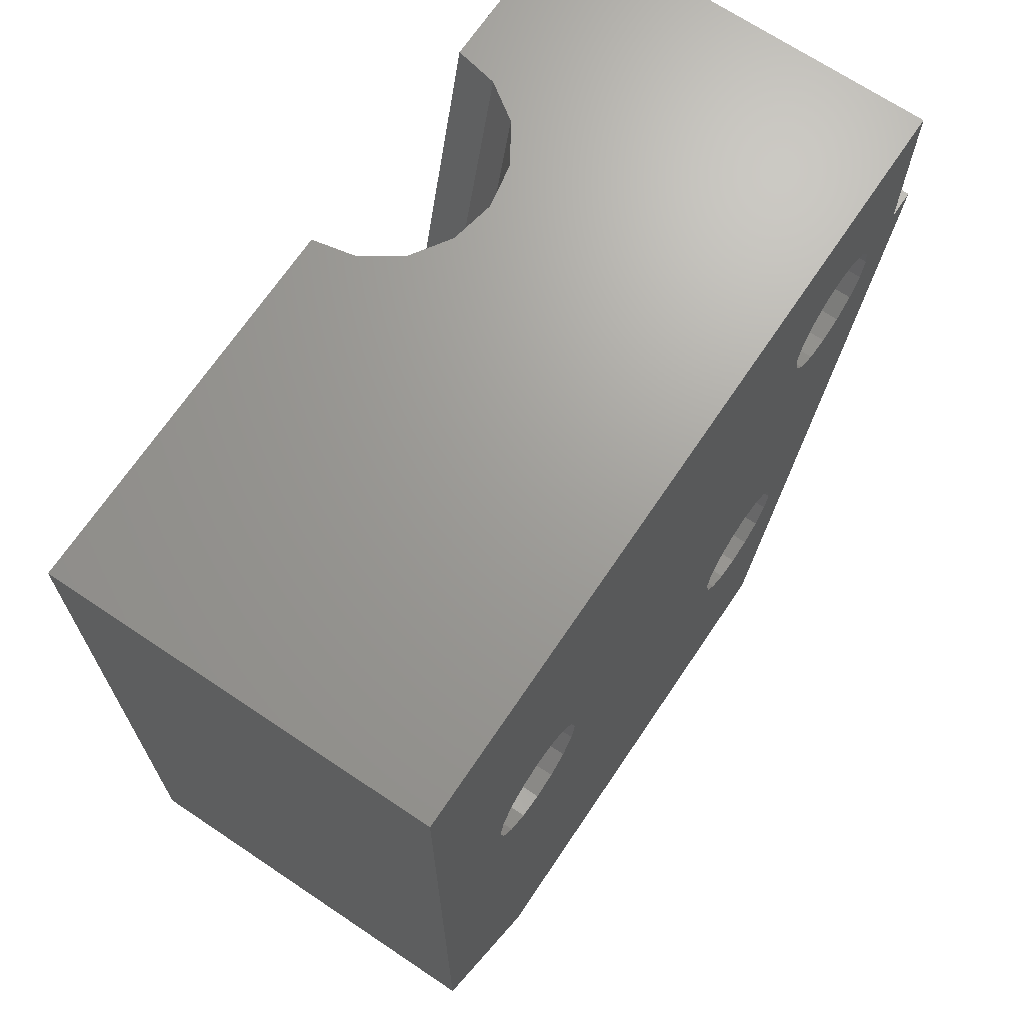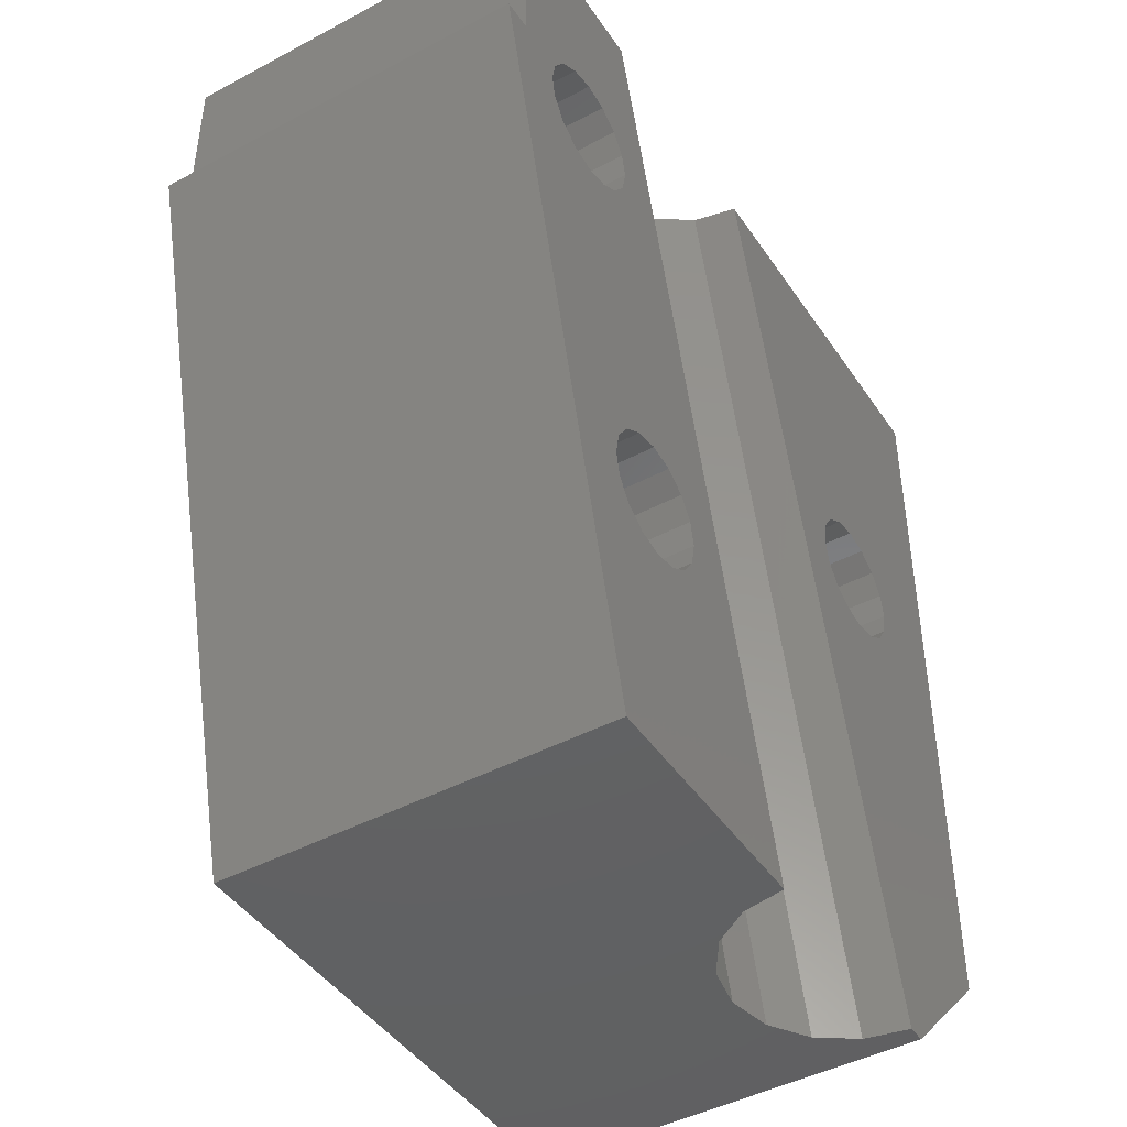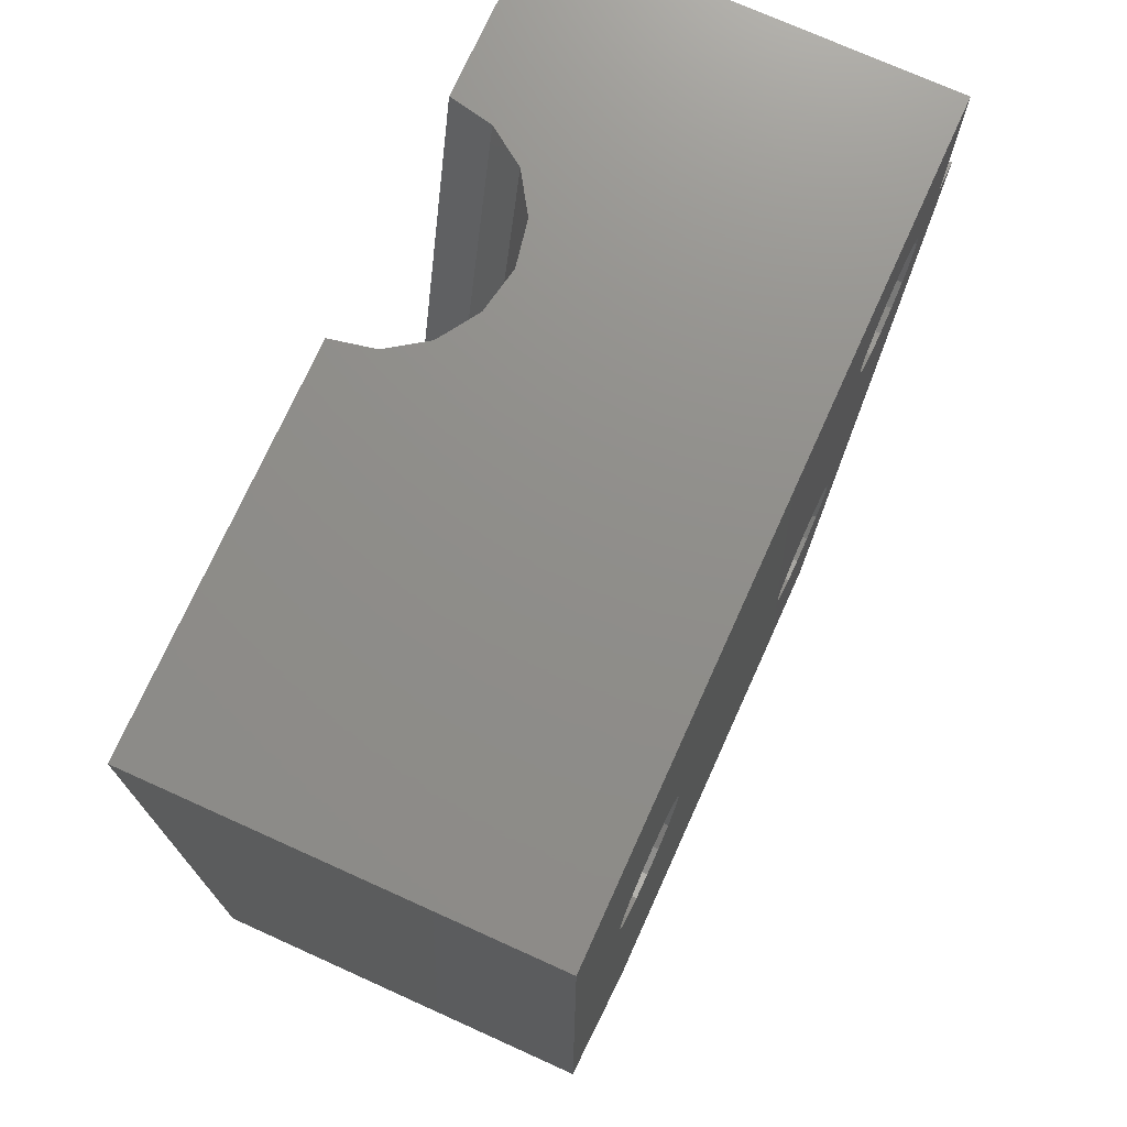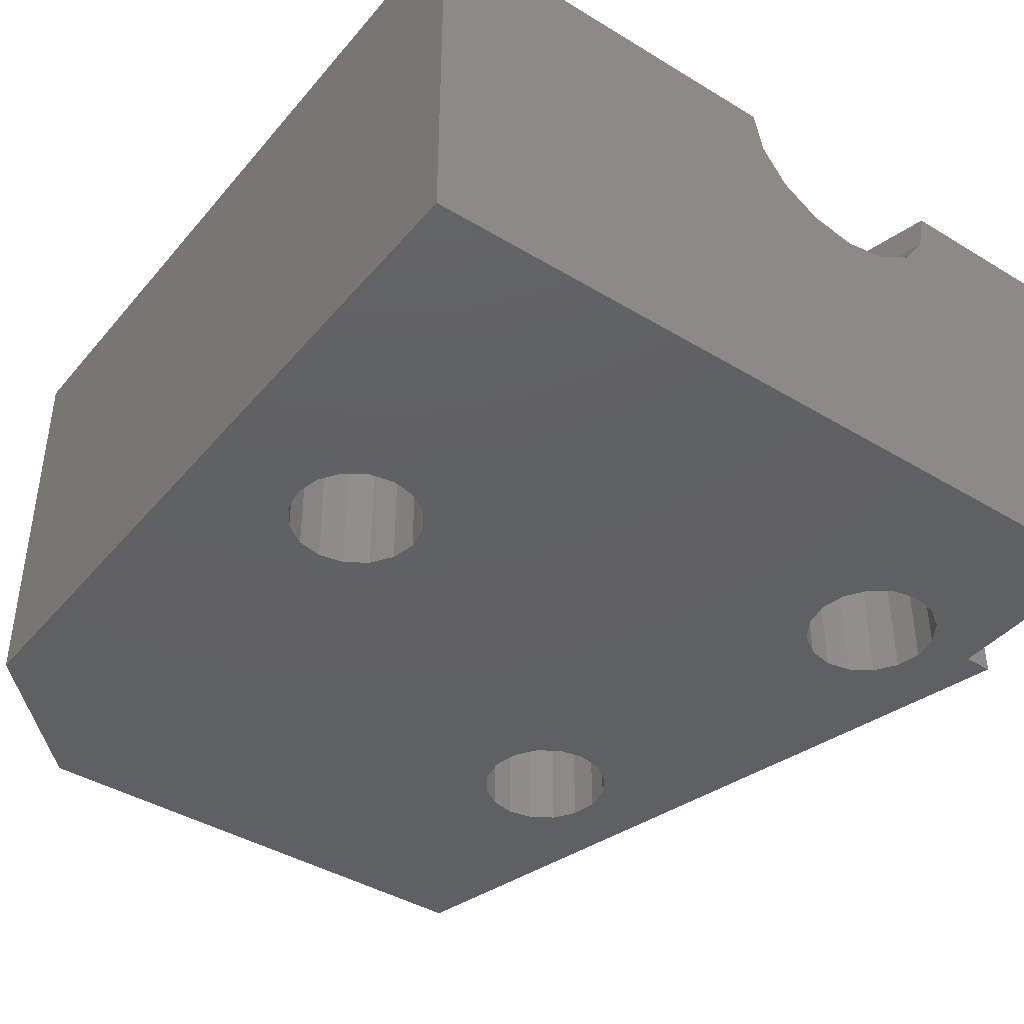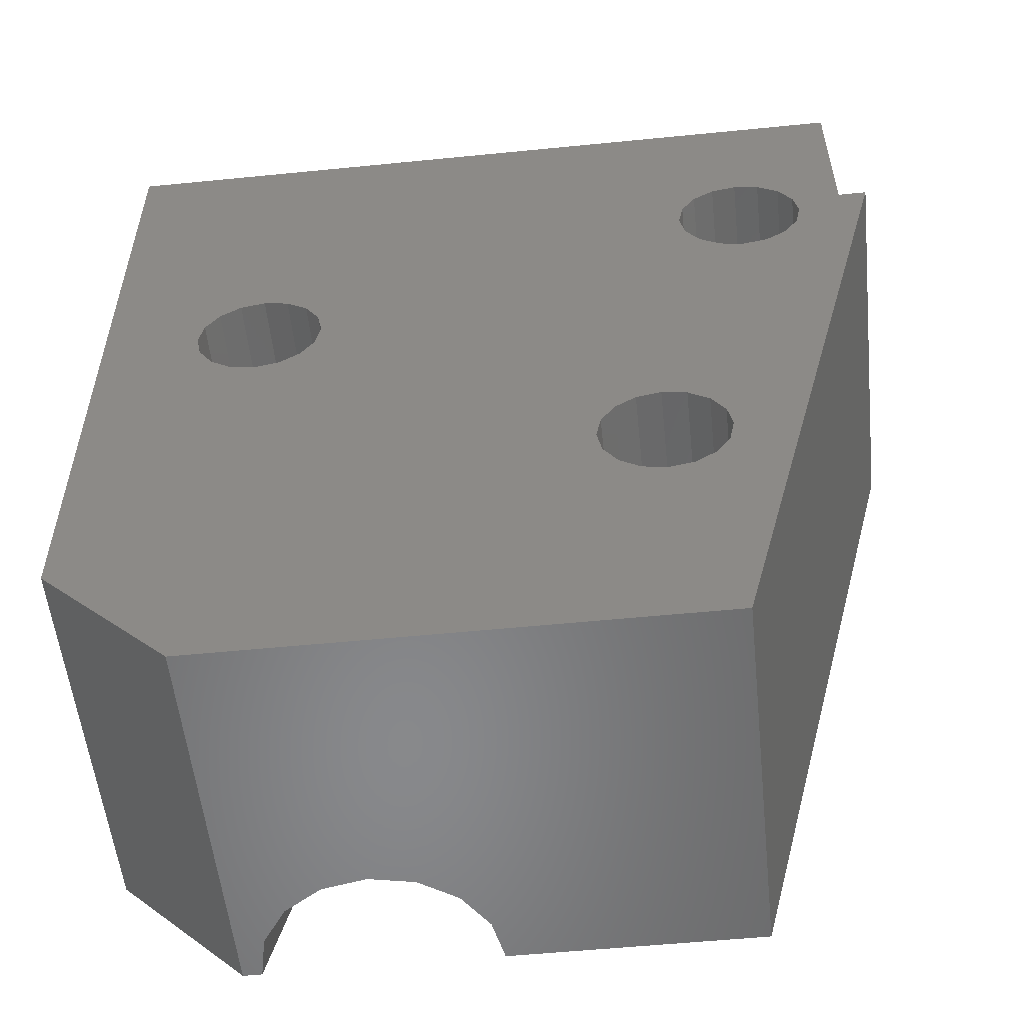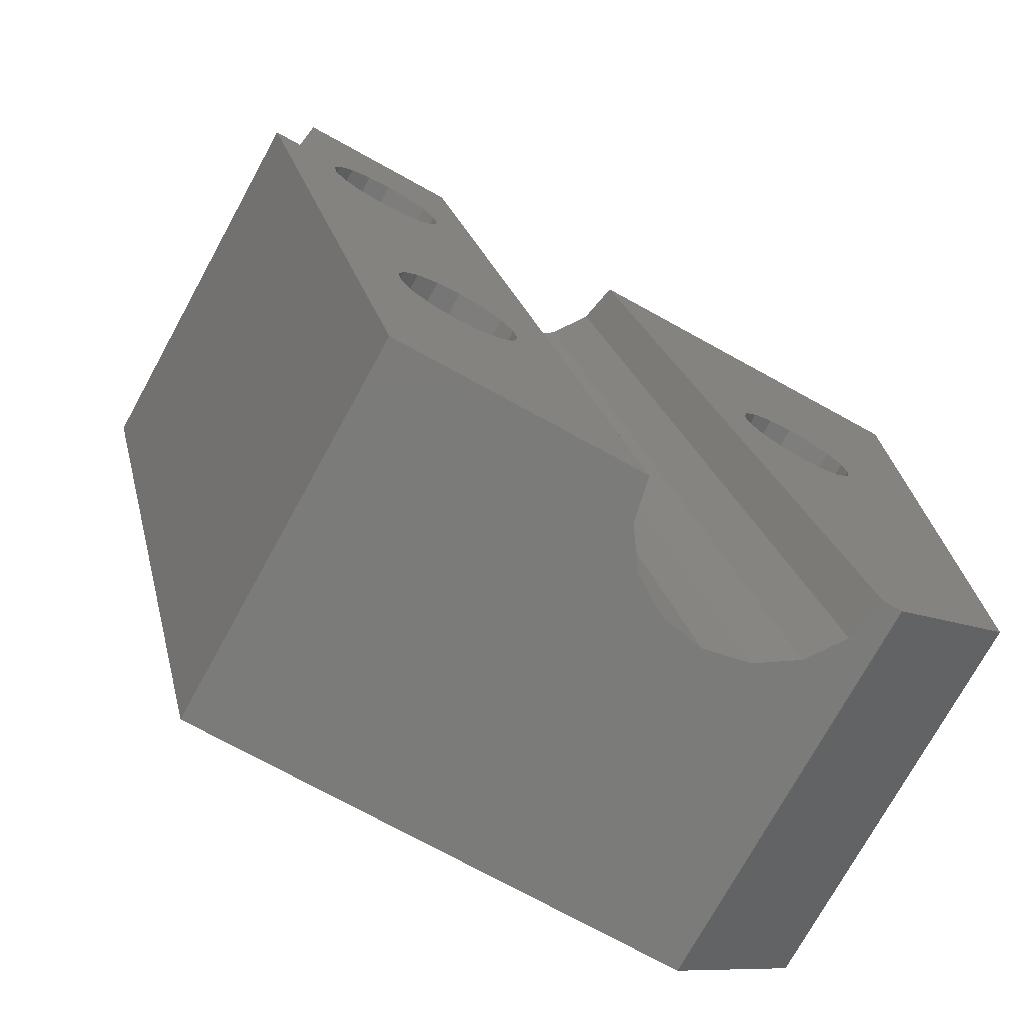
<metadata>
{"format":"stl","ext":"stl","renderer":"f3d","projection":"perspective","resolution":1024,"background":"white","views":[{"elev":68.8,"azim":123.9,"up":"+Y"},{"elev":-44.6,"azim":-58.2,"up":"+Y"},{"elev":73.5,"azim":114.3,"up":"+Y"},{"elev":-41.4,"azim":143.7,"up":"+Z"},{"elev":-55.0,"azim":-174.0,"up":"+Y"},{"elev":-74.4,"azim":-28.8,"up":"+Y"}]}
</metadata>
<code>
# stl→obj: 142 verts, 292 faces
v 17.47 12.39 0
v 17.59 13 9.5
v 17.59 13 0
v 17.47 12.39 9.5
v 14.53 12.39 9.5
v 14.41 13 0
v 14.41 13 9.5
v 14.53 12.39 0
v 14.53 13.61 0
v 14.53 13.61 9.5
v 16 11.41 0
v 15.39 11.53 9.5
v 16 11.41 9.5
v 15.39 11.53 0
v 14.88 11.88 9.5
v 14.88 11.88 0
v 17.12 11.88 0
v 16.61 11.53 9.5
v 17.12 11.88 9.5
v 16.61 11.53 0
v 16.61 14.47 0
v 17.12 14.12 9.5
v 16.61 14.47 9.5
v 17.12 14.12 0
v 17.47 13.61 0
v 17.47 13.61 9.5
v 14.88 14.12 0
v 15.39 14.47 9.5
v 14.88 14.12 9.5
v 15.39 14.47 0
v 16 14.59 0
v 16 14.59 9.5
v 4.967 16.39 0
v 5.088 17 9.5
v 5.088 17 0
v 4.967 16.39 9.5
v 2.033 16.39 9.5
v 1.913 17 0
v 1.913 17 9.5
v 2.033 16.39 0
v 2.033 17.61 0
v 2.033 17.61 9.5
v 3.5 15.41 0
v 2.892 15.53 9.5
v 3.5 15.41 9.5
v 2.892 15.53 0
v 2.377 15.88 9.5
v 2.377 15.88 0
v 4.623 15.88 0
v 4.108 15.53 9.5
v 4.623 15.88 9.5
v 4.108 15.53 0
v 4.108 18.47 0
v 4.623 18.12 9.5
v 4.108 18.47 9.5
v 4.623 18.12 0
v 4.967 17.61 0
v 4.967 17.61 9.5
v 2.377 18.12 0
v 2.892 18.47 9.5
v 2.377 18.12 9.5
v 2.892 18.47 0
v 3.5 18.59 0
v 3.5 18.59 9.5
v 7.467 6.392 0
v 7.588 7 9.5
v 7.588 7 0
v 7.467 6.392 9.5
v 4.533 6.392 9.5
v 4.412 7 0
v 4.412 7 9.5
v 4.533 6.392 0
v 4.533 7.608 0
v 4.533 7.608 9.5
v 6 5.412 0
v 5.392 5.533 9.5
v 6 5.412 9.5
v 5.392 5.533 0
v 4.877 5.877 9.5
v 4.877 5.877 0
v 7.123 5.877 0
v 6.608 5.533 9.5
v 7.123 5.877 9.5
v 6.608 5.533 0
v 6.608 8.467 0
v 7.123 8.123 9.5
v 6.608 8.467 9.5
v 7.123 8.123 0
v 7.467 7.608 0
v 7.467 7.608 9.5
v 4.877 8.123 0
v 5.392 8.467 9.5
v 4.877 8.123 9.5
v 5.392 8.467 0
v 6 8.588 0
v 6 8.588 9.5
v 20 3.182 9.5
v 20 22 0
v 20 22 9.5
v 20 3.182 0
v 10.54 22 8.448
v 10.76 22 9.5
v 10.12 22 7.838
v 9.925 22 7.555
v 9.635 22 7.368
v 8.25 22 6.814
v 9.004 22 6.959
v 0.8 22 0
v 5.234 22 8.749
v 0.8 22 9.5
v 5.08 22 9.5
v 5.296 22 8.448
v 5.473 22 8.19
v 5.911 22 7.555
v 6.56 22 7.135
v 6.832 22 6.959
v 7.918 22 6.75
v 7.156 22 6.897
v 0.08833 17.6 0
v 16.82 0 0
v 4.575 0 0
v 0.8 17.6 0
v 4.575 0 9.5
v 10.72 0 9.346
v 10.69 0 9.5
v 10.9 0 8.448
v 11.43 0 7.682
v 11.52 0 7.555
v 11.65 0 7.472
v 13.38 0 6.777
v 12.44 0 6.959
v 16.15 0 8.448
v 16.82 0 9.5
v 16.36 0 9.5
v 16.08 0 8.347
v 15.53 0 7.555
v 13.53 0 6.75
v 14.48 0 6.934
v 14.61 0 6.959
v 14.72 0 7.032
v 0.08833 17.6 9.5
v 0.8 17.6 9.5
f 1 2 3
f 2 1 4
f 5 6 7
f 6 5 8
f 7 9 10
f 9 7 6
f 11 12 13
f 12 11 14
f 14 15 12
f 15 14 16
f 17 18 19
f 18 17 20
f 17 4 1
f 4 17 19
f 20 13 18
f 13 20 11
f 15 8 5
f 8 15 16
f 21 22 23
f 22 21 24
f 25 22 24
f 22 25 26
f 3 26 25
f 26 3 2
f 27 28 29
f 28 27 30
f 10 27 29
f 27 10 9
f 31 23 32
f 23 31 21
f 30 32 28
f 32 30 31
f 33 34 35
f 34 33 36
f 37 38 39
f 38 37 40
f 39 41 42
f 41 39 38
f 43 44 45
f 44 43 46
f 46 47 44
f 47 46 48
f 49 50 51
f 50 49 52
f 49 36 33
f 36 49 51
f 52 45 50
f 45 52 43
f 47 40 37
f 40 47 48
f 53 54 55
f 54 53 56
f 57 54 56
f 54 57 58
f 35 58 57
f 58 35 34
f 59 60 61
f 60 59 62
f 42 59 61
f 59 42 41
f 63 55 64
f 55 63 53
f 62 64 60
f 64 62 63
f 65 66 67
f 66 65 68
f 69 70 71
f 70 69 72
f 71 73 74
f 73 71 70
f 75 76 77
f 76 75 78
f 78 79 76
f 79 78 80
f 81 82 83
f 82 81 84
f 81 68 65
f 68 81 83
f 84 77 82
f 77 84 75
f 79 72 69
f 72 79 80
f 85 86 87
f 86 85 88
f 89 86 88
f 86 89 90
f 67 90 89
f 90 67 66
f 91 92 93
f 92 91 94
f 74 91 93
f 91 74 73
f 95 87 96
f 87 95 85
f 94 96 92
f 96 94 95
f 97 98 99
f 98 97 100
f 99 101 102
f 98 101 99
f 101 98 103
f 103 98 104
f 104 98 105
f 98 106 107
f 108 106 98
f 105 98 107
f 109 110 111
f 112 110 109
f 113 110 112
f 114 110 113
f 108 114 115
f 108 115 116
f 106 108 117
f 117 108 118
f 118 108 116
f 114 108 110
f 9 33 35
f 43 94 91
f 95 49 33
f 46 91 73
f 119 73 70
f 95 52 49
f 100 3 98
f 100 1 3
f 100 17 1
f 14 100 120
f 100 20 17
f 100 11 20
f 100 14 11
f 67 14 120
f 14 67 16
f 89 16 67
f 16 89 8
f 120 65 67
f 120 81 65
f 121 81 120
f 81 121 84
f 84 121 75
f 75 121 78
f 121 80 78
f 121 72 80
f 121 70 72
f 119 70 121
f 94 43 52
f 91 46 43
f 73 48 46
f 73 119 48
f 48 119 40
f 122 40 119
f 40 122 38
f 25 98 3
f 24 98 25
f 21 98 24
f 31 98 21
f 30 98 31
f 57 30 27
f 35 27 9
f 88 8 89
f 8 88 6
f 85 6 88
f 33 6 85
f 33 9 6
f 33 85 95
f 52 95 94
f 27 35 57
f 30 57 98
f 56 98 57
f 53 98 56
f 108 53 63
f 108 63 62
f 122 41 38
f 122 59 41
f 108 59 122
f 53 108 98
f 59 108 62
f 123 124 125
f 123 126 124
f 123 127 126
f 121 127 123
f 127 121 128
f 128 121 129
f 120 130 131
f 120 131 121
f 129 121 131
f 132 133 134
f 120 135 136
f 130 120 137
f 137 120 138
f 138 120 139
f 139 120 140
f 132 120 133
f 135 120 132
f 140 120 136
f 121 141 119
f 141 121 123
f 132 102 101
f 102 132 134
f 117 130 137
f 130 117 118
f 136 103 104
f 103 136 135
f 124 111 125
f 111 124 109
f 107 138 139
f 138 107 106
f 135 101 103
f 101 135 132
f 116 129 131
f 129 116 115
f 126 109 124
f 109 126 112
f 126 113 112
f 113 126 127
f 118 131 130
f 131 118 116
f 106 137 138
f 137 106 117
f 104 140 136
f 140 104 105
f 105 139 140
f 139 105 107
f 115 128 129
f 128 115 114
f 127 114 113
f 114 127 128
f 122 110 108
f 110 122 142
f 122 141 142
f 141 122 119
f 133 100 97
f 100 133 120
f 125 90 66
f 51 87 36
f 86 36 87
f 36 86 34
f 90 34 86
f 111 90 125
f 90 111 34
f 111 58 34
f 111 54 58
f 111 55 54
f 111 64 55
f 110 64 111
f 64 110 60
f 61 142 42
f 142 61 110
f 60 110 61
f 68 125 66
f 83 125 68
f 82 125 83
f 123 82 77
f 123 77 76
f 123 76 79
f 82 123 125
f 69 123 79
f 71 123 69
f 93 44 74
f 47 74 44
f 141 74 47
f 74 141 71
f 141 47 37
f 142 37 39
f 42 142 39
f 37 142 141
f 71 141 123
f 87 51 96
f 50 96 51
f 96 50 92
f 45 92 50
f 92 45 93
f 44 93 45
f 99 2 97
f 99 26 2
f 99 22 26
f 99 23 22
f 99 32 23
f 102 32 99
f 32 102 28
f 28 102 29
f 10 102 7
f 29 102 10
f 4 97 2
f 19 97 4
f 18 97 19
f 13 97 18
f 134 97 13
f 97 134 133
f 12 134 13
f 15 134 12
f 5 134 15
f 102 5 7
f 5 102 134

</code>
